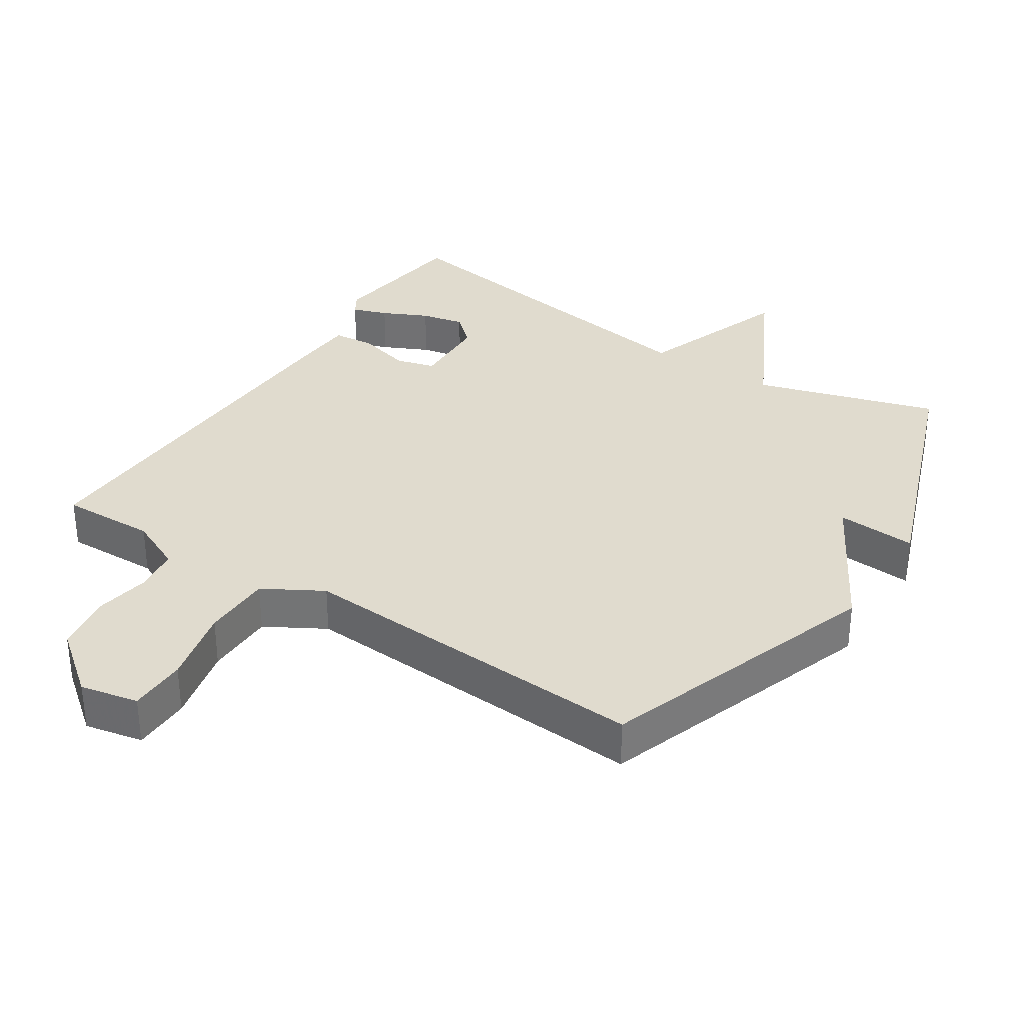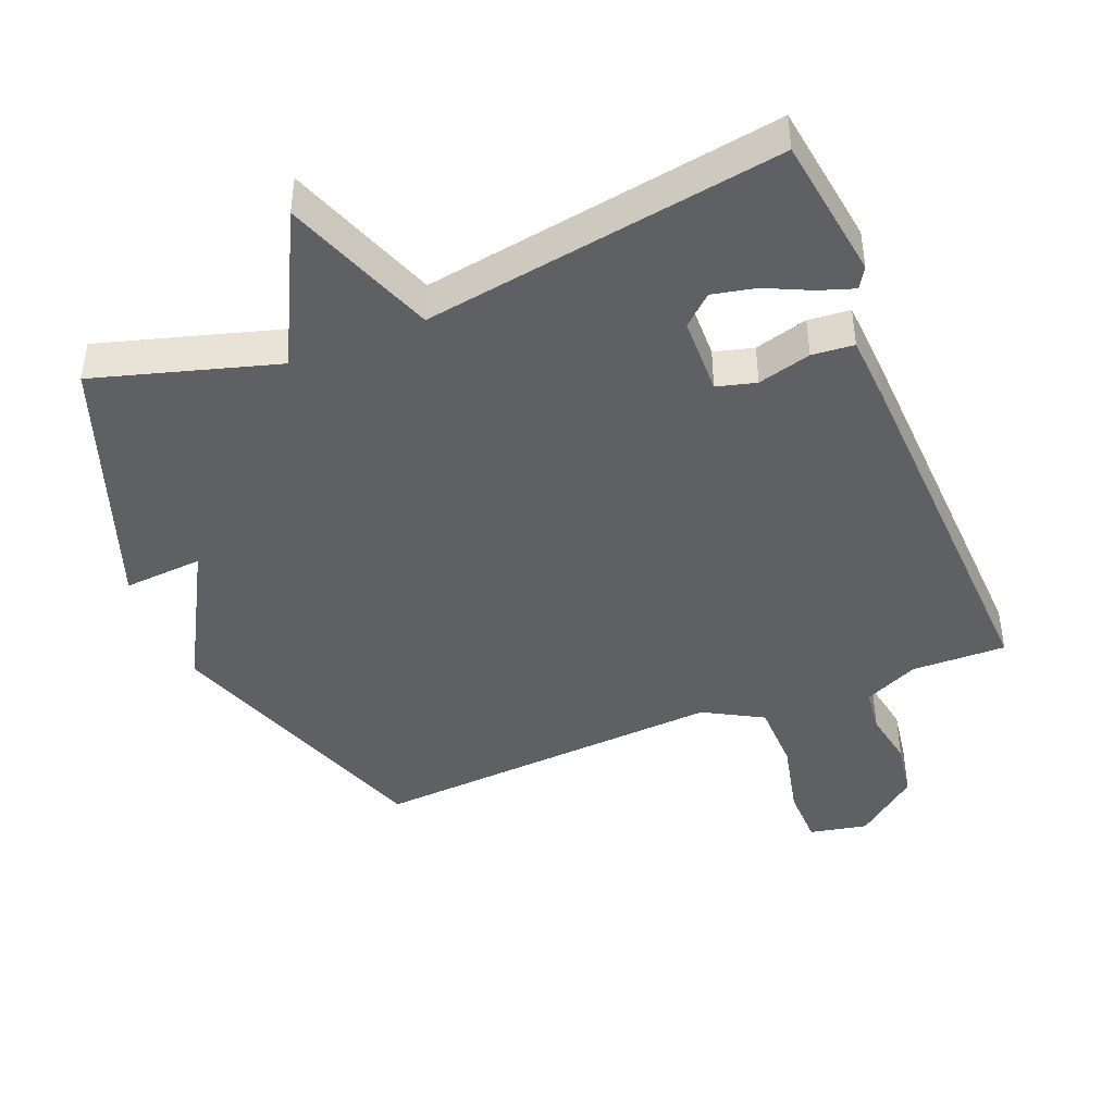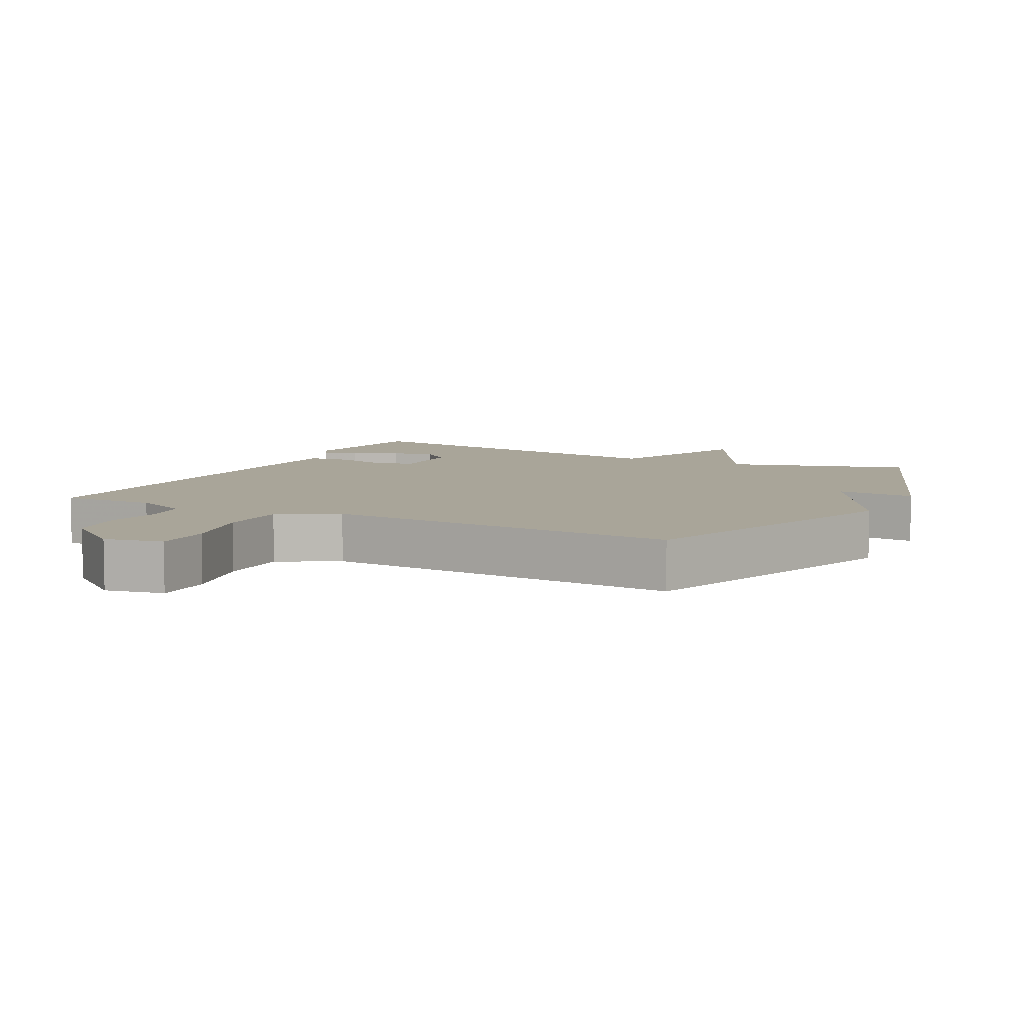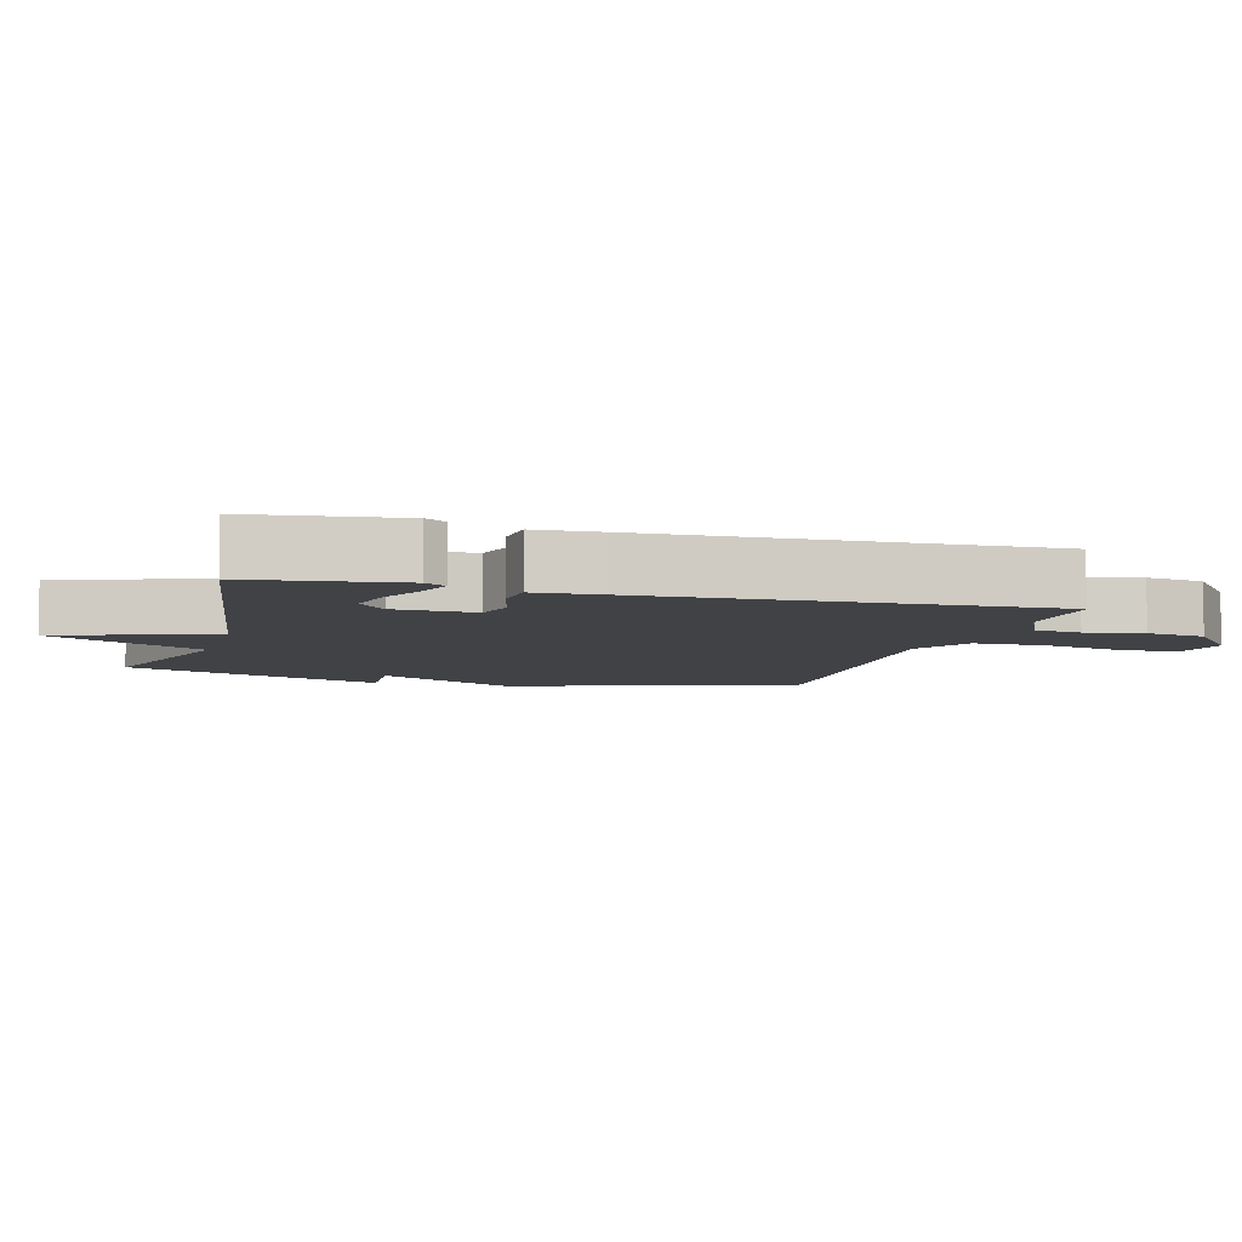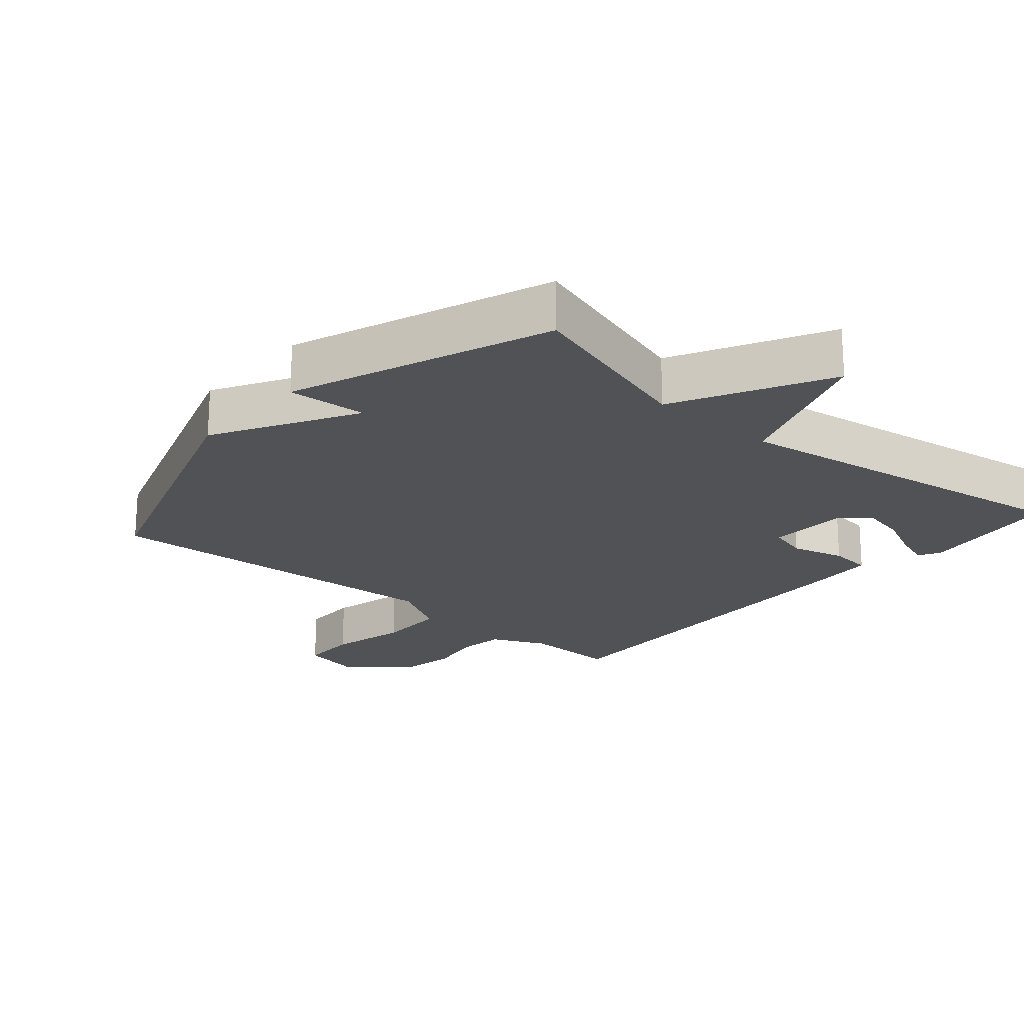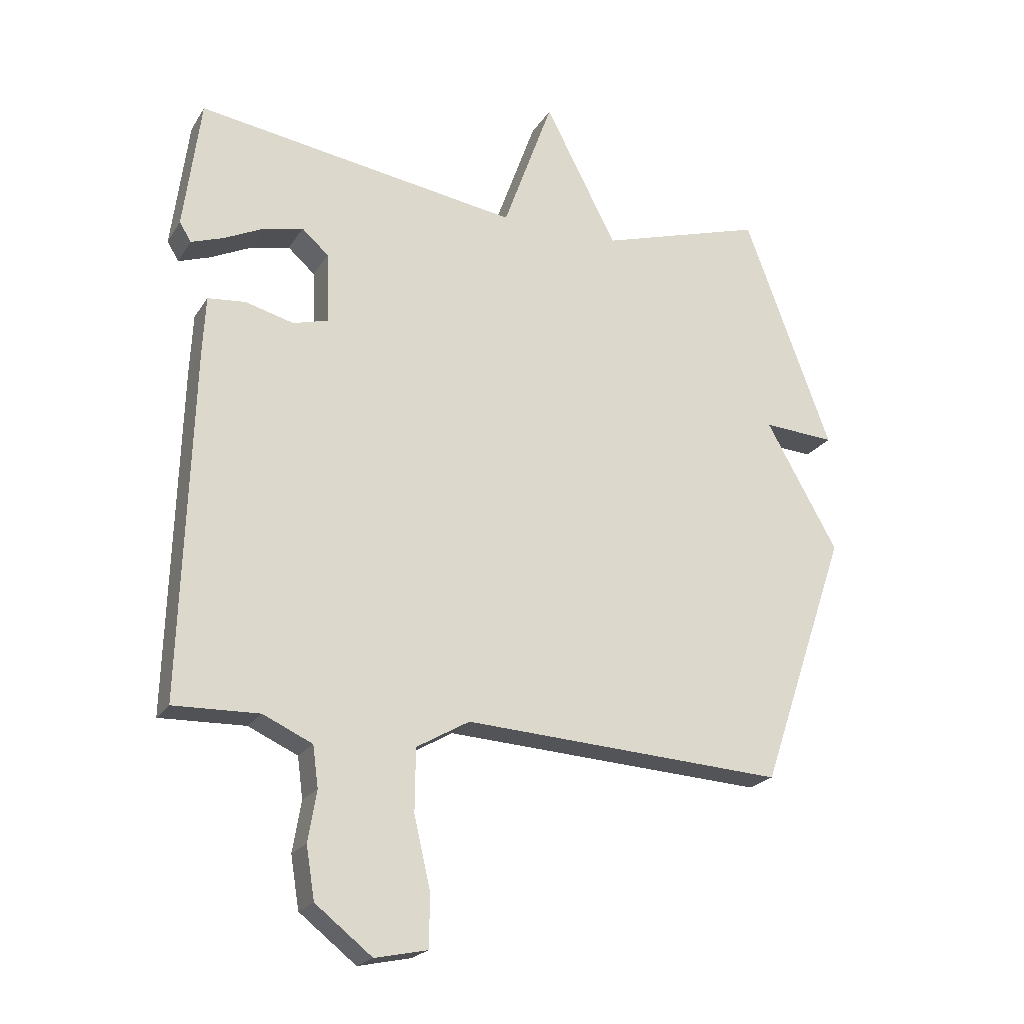
<metadata>
{"format":"obj","ext":"obj","renderer":"f3d","projection":"perspective","resolution":1024,"background":"white","views":[{"elev":33.6,"azim":-146.9,"up":"+Y"},{"elev":-43.4,"azim":22.4,"up":"+Y"},{"elev":7.4,"azim":-152.6,"up":"+Y"},{"elev":-6.5,"azim":74.4,"up":"+Y"},{"elev":-21.0,"azim":-40.9,"up":"+Y"},{"elev":-21.6,"azim":156.2,"up":"+Z"}]}
</metadata>
<code>
v 0.5 0.07 -0.5
v 0.36 0.07 -0.496
v 0.279 0.07 -0.533
v 0.27 0.07 -0.6
v 0.284 0.07 -0.683
v 0.27 0.07 -0.768
v 0.177 0.07 -0.841
v 0.091 0.07 -0.823
v 0.09 0.07 -0.737
v 0.117 0.07 -0.622
v 0.116 0.07 -0.519
v 0.029 0.07 -0.469
v -0.5 0.07 -0.5
v -0.643 0.07 -0.082
v -0.525 0.07 0.126
v -0.643 0.07 0.118
v -0.5 0.07 0.5
v -0.231 0.07 0.419
v -0.113 0.07 0.646
v -0.031 0.07 0.419
v 0.5 0.07 0.5
v 0.528 0.07 0.286
v 0.509 0.07 0.255
v 0.457 0.07 0.273
v 0.39 0.07 0.305
v 0.326 0.07 0.319
v 0.282 0.07 0.28
v 0.278 0.07 0.164
v 0.336 0.07 0.148
v 0.415 0.07 0.169
v 0.477 0.07 0.163
v 0.482 0.07 0.067
v 0.5 0 -0.5
v 0.36 0 -0.496
v 0.279 0 -0.533
v 0.27 0 -0.6
v 0.284 0 -0.683
v 0.27 0 -0.768
v 0.177 0 -0.841
v 0.091 0 -0.823
v 0.09 0 -0.737
v 0.117 0 -0.622
v 0.116 0 -0.519
v 0.029 0 -0.469
v -0.5 0 -0.5
v -0.643 0 -0.082
v -0.525 0 0.126
v -0.643 0 0.118
v -0.5 0 0.5
v -0.231 0 0.419
v -0.113 0 0.646
v -0.031 0 0.419
v 0.5 0 0.5
v 0.528 0 0.286
v 0.509 0 0.255
v 0.457 0 0.273
v 0.39 0 0.305
v 0.326 0 0.319
v 0.282 0 0.28
v 0.278 0 0.164
v 0.336 0 0.148
v 0.415 0 0.169
v 0.477 0 0.163
v 0.482 0 0.067
f 32 1 2
f 31 32 2
f 30 31 2
f 29 30 2
f 28 29 2 3
f 23 24 25
f 22 23 25
f 21 22 25
f 20 21 25 26
f 18 19 20
f 18 20 26 27
f 15 16 17 18
f 18 27 28
f 15 18 28
f 14 15 28
f 13 14 28
f 12 13 28
f 8 9 10
f 7 8 10
f 6 7 10
f 5 6 10
f 4 5 10
f 4 10 11
f 11 12 28
f 4 11 28
f 3 4 28
f 34 33 64
f 34 64 63
f 34 63 62
f 34 62 61
f 35 34 61 60
f 57 56 55
f 57 55 54
f 57 54 53
f 58 57 53 52
f 52 51 50
f 59 58 52 50
f 50 49 48 47
f 60 59 50
f 60 50 47
f 60 47 46
f 60 46 45
f 60 45 44
f 42 41 40
f 42 40 39
f 42 39 38
f 42 38 37
f 42 37 36
f 43 42 36
f 60 44 43
f 60 43 36
f 60 36 35
f 1 33 34 2
f 2 34 35 3
f 3 35 36 4
f 4 36 37 5
f 5 37 38 6
f 6 38 39 7
f 7 39 40 8
f 8 40 41 9
f 9 41 42 10
f 10 42 43 11
f 11 43 44 12
f 12 44 45 13
f 13 45 46 14
f 14 46 47 15
f 15 47 48 16
f 16 48 49 17
f 17 49 50 18
f 18 50 51 19
f 19 51 52 20
f 20 52 53 21
f 21 53 54 22
f 22 54 55 23
f 23 55 56 24
f 24 56 57 25
f 25 57 58 26
f 26 58 59 27
f 27 59 60 28
f 28 60 61 29
f 29 61 62 30
f 30 62 63 31
f 31 63 64 32
f 32 64 33 1

</code>
